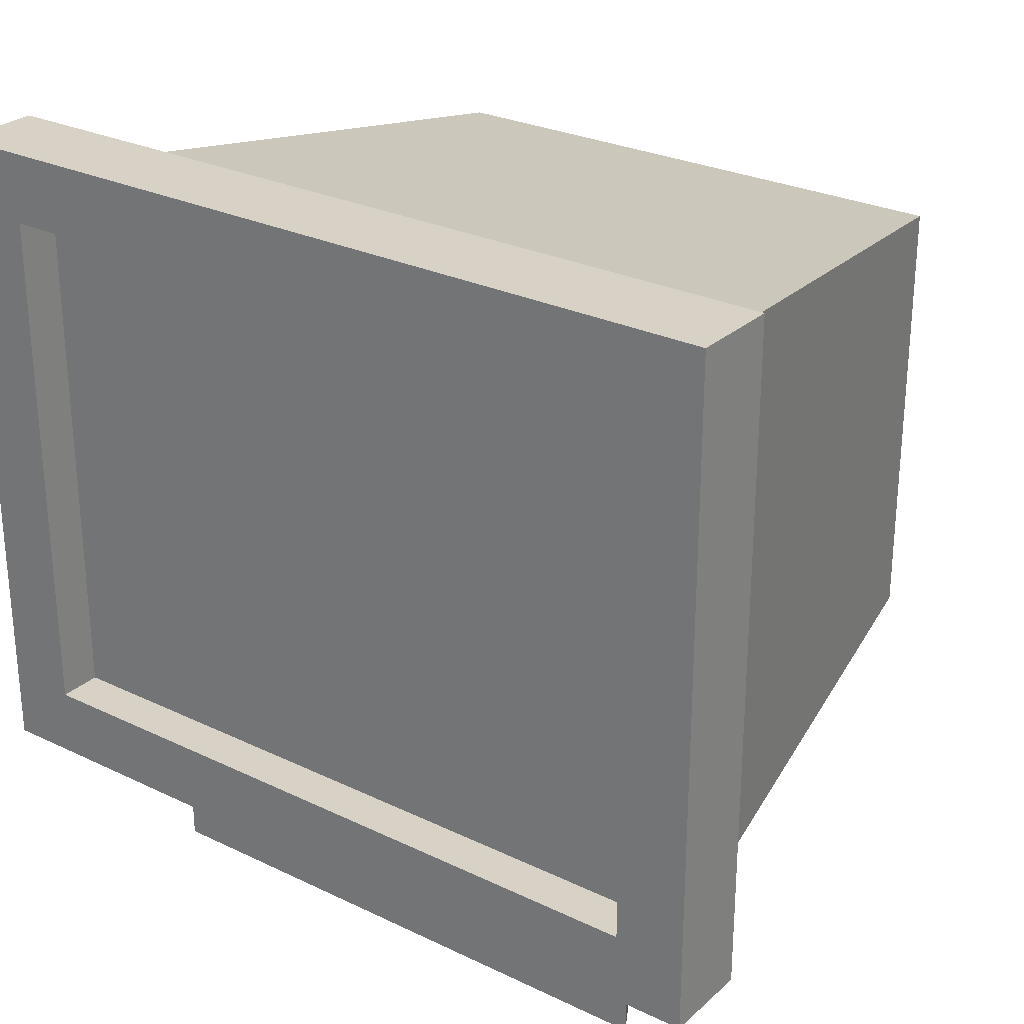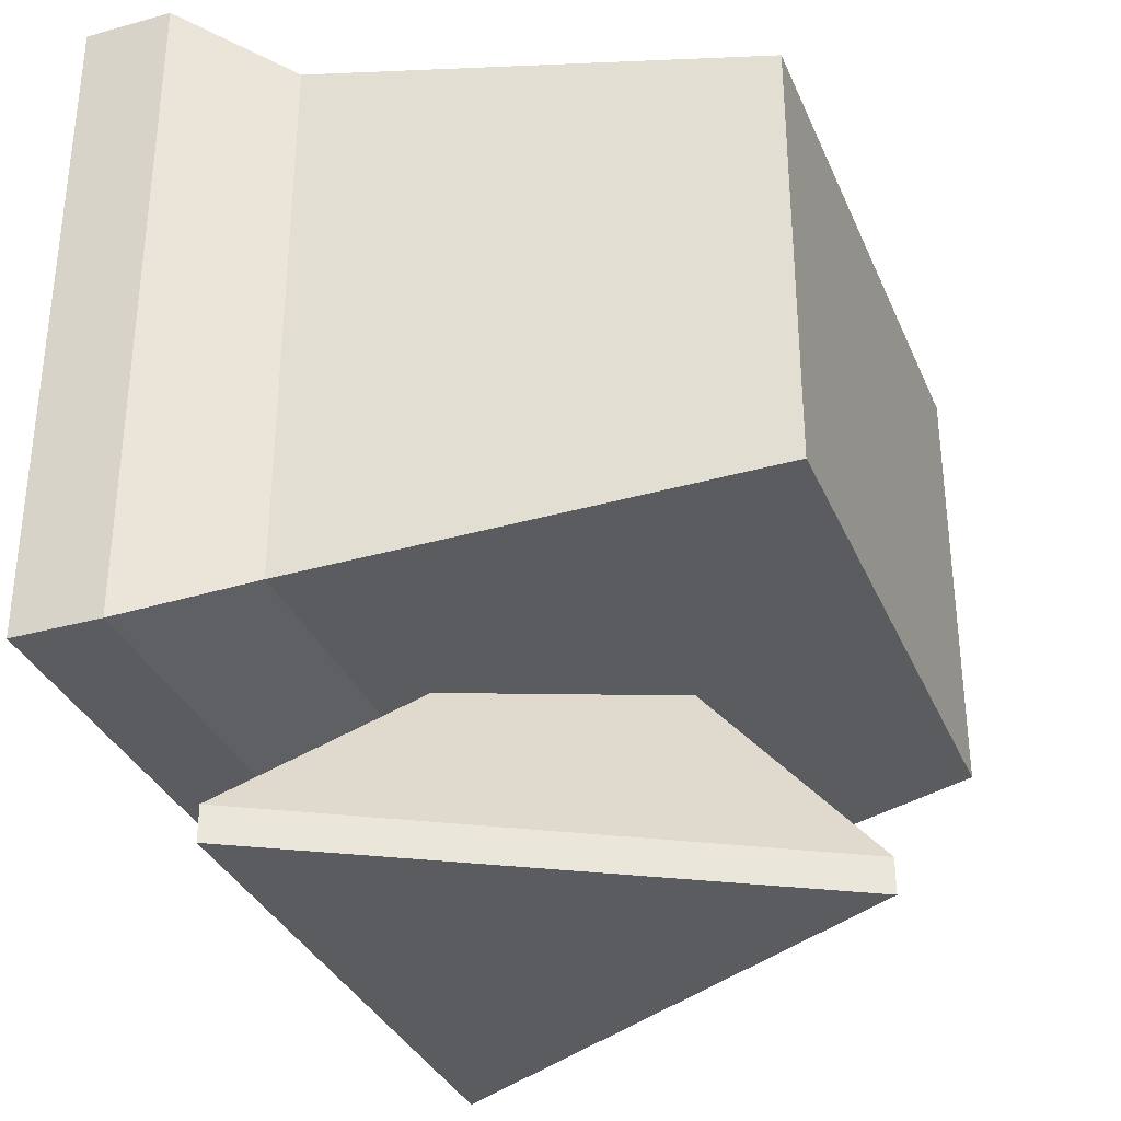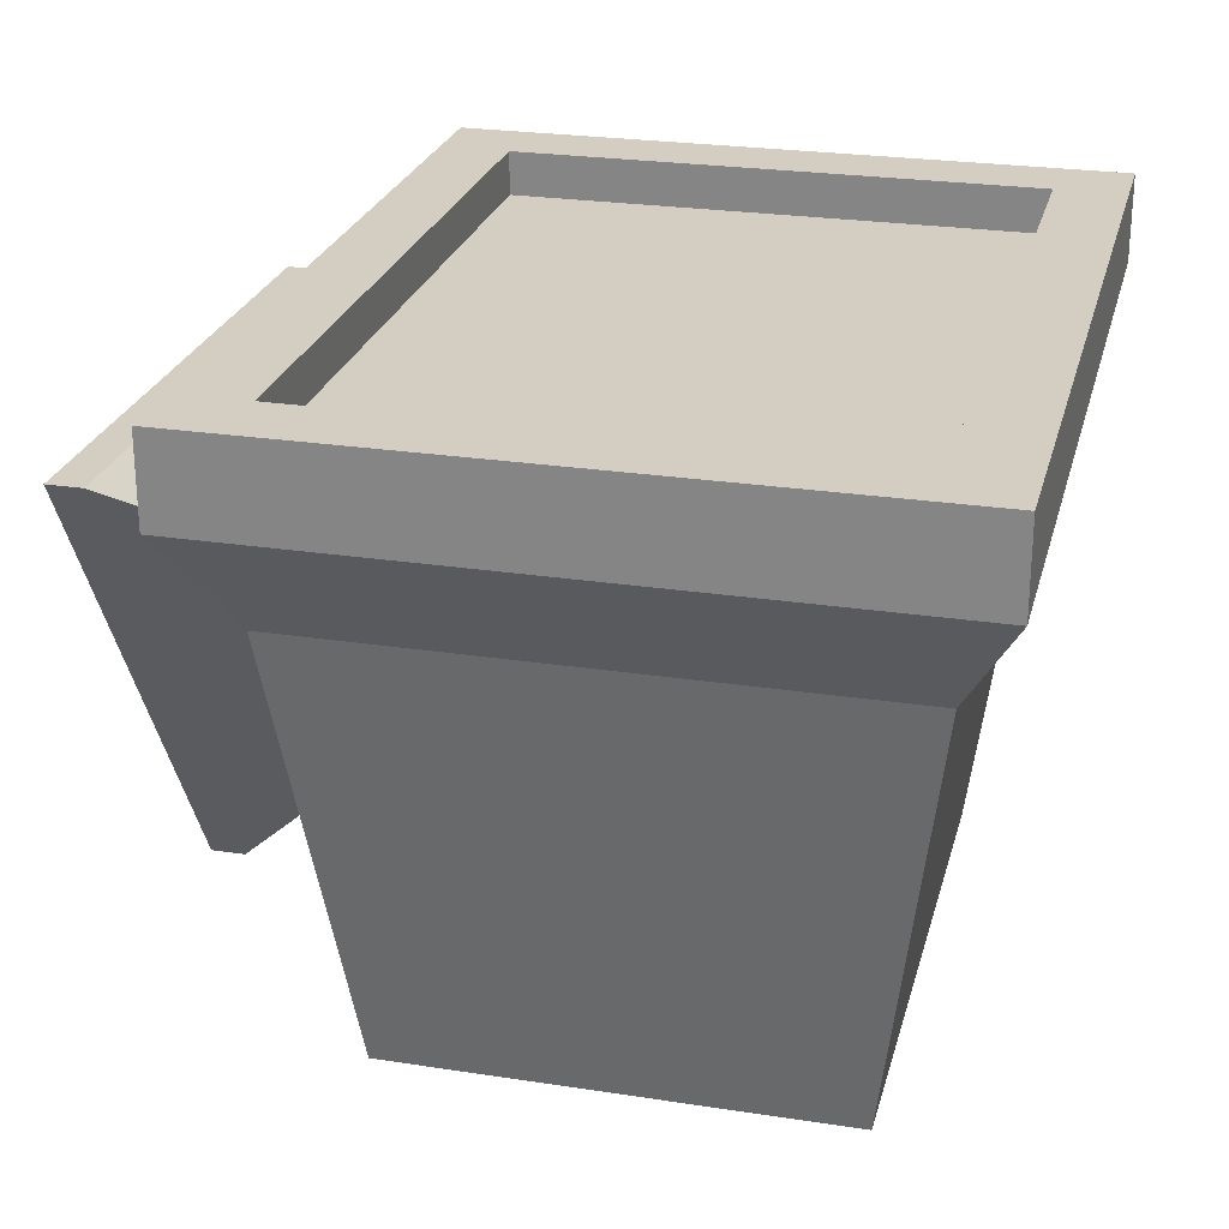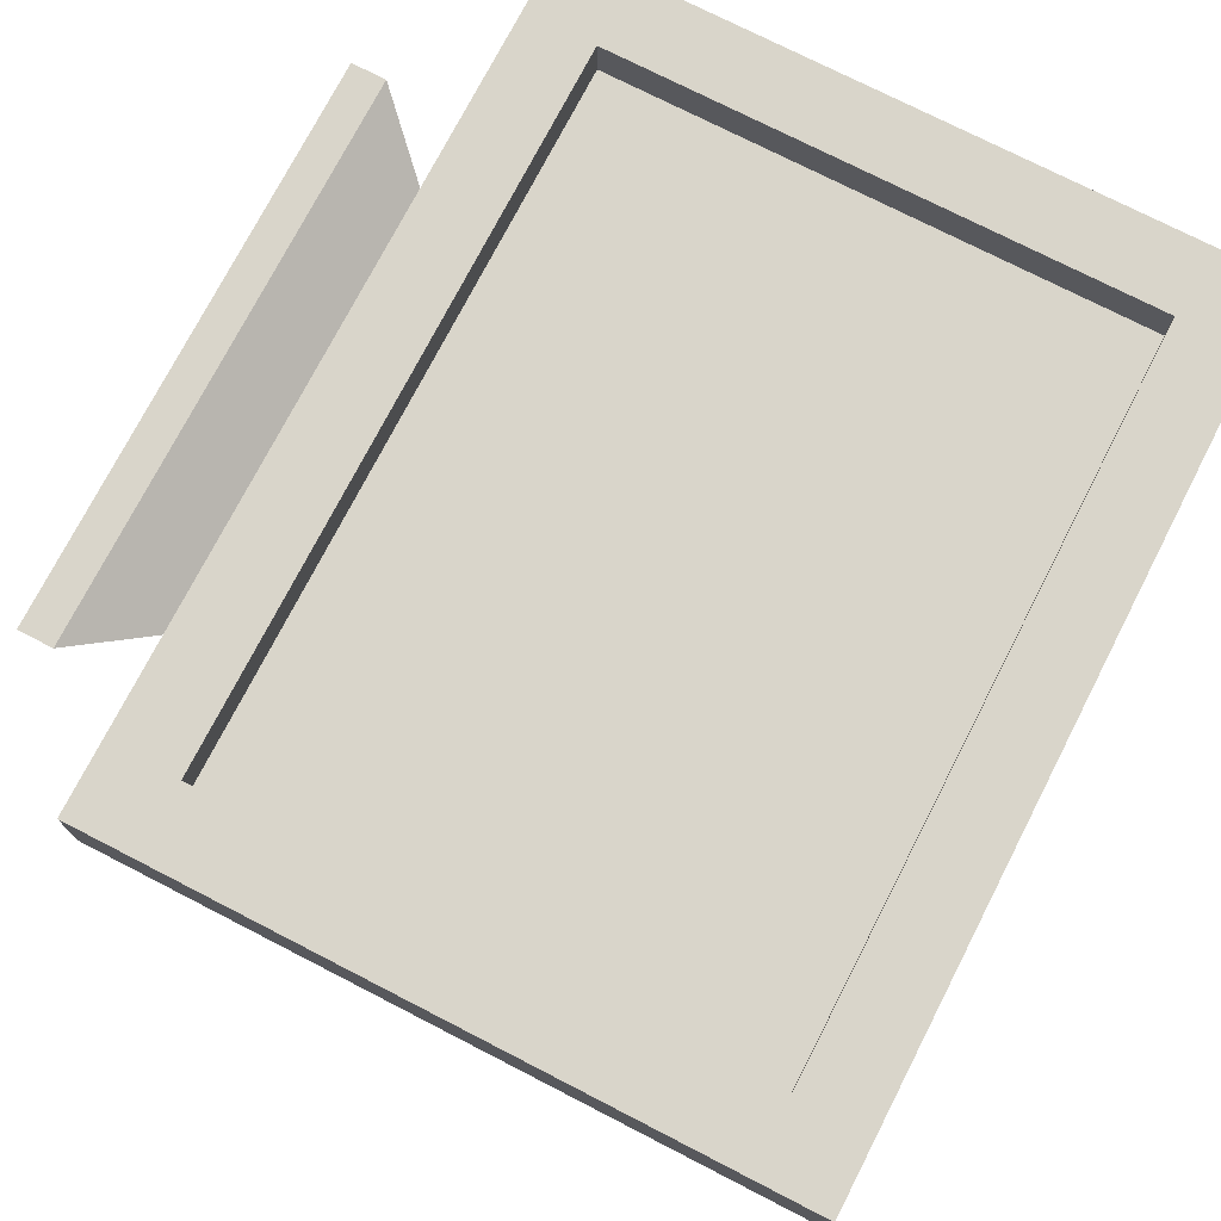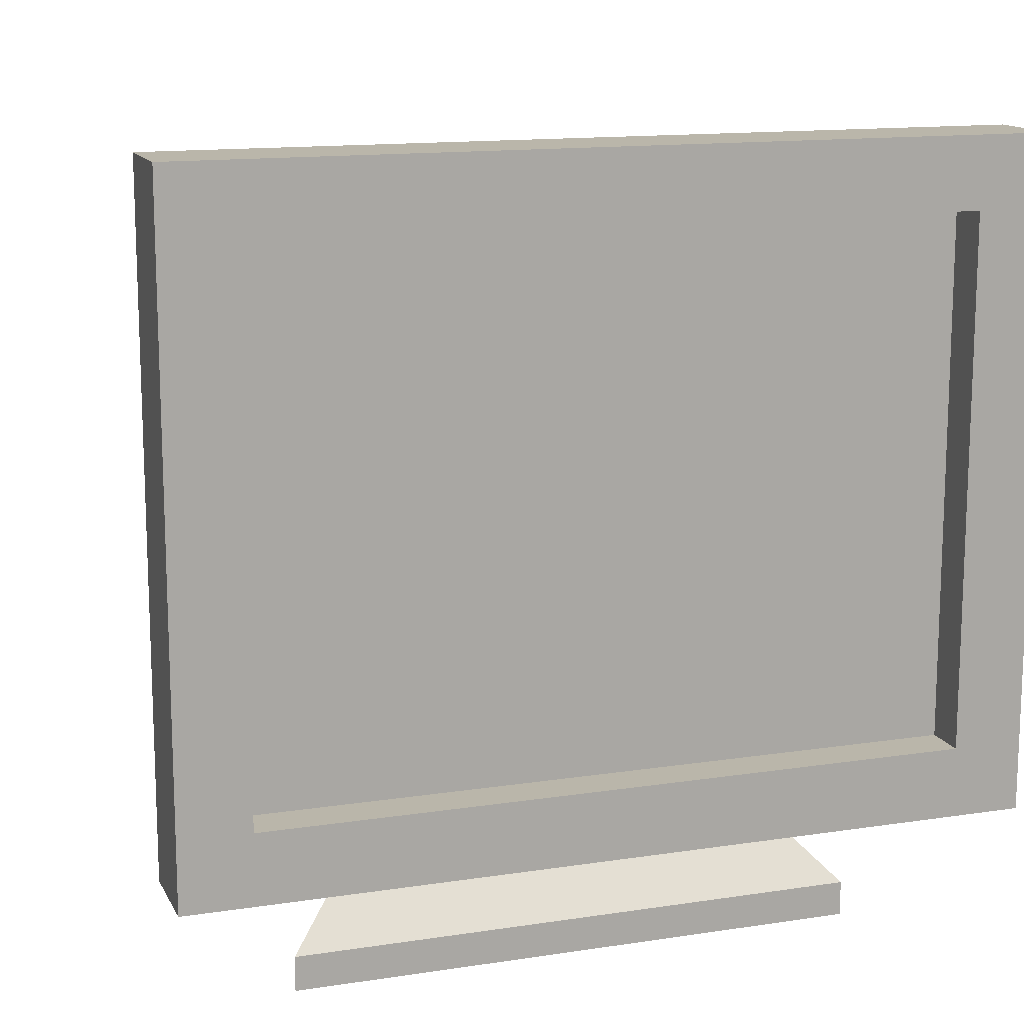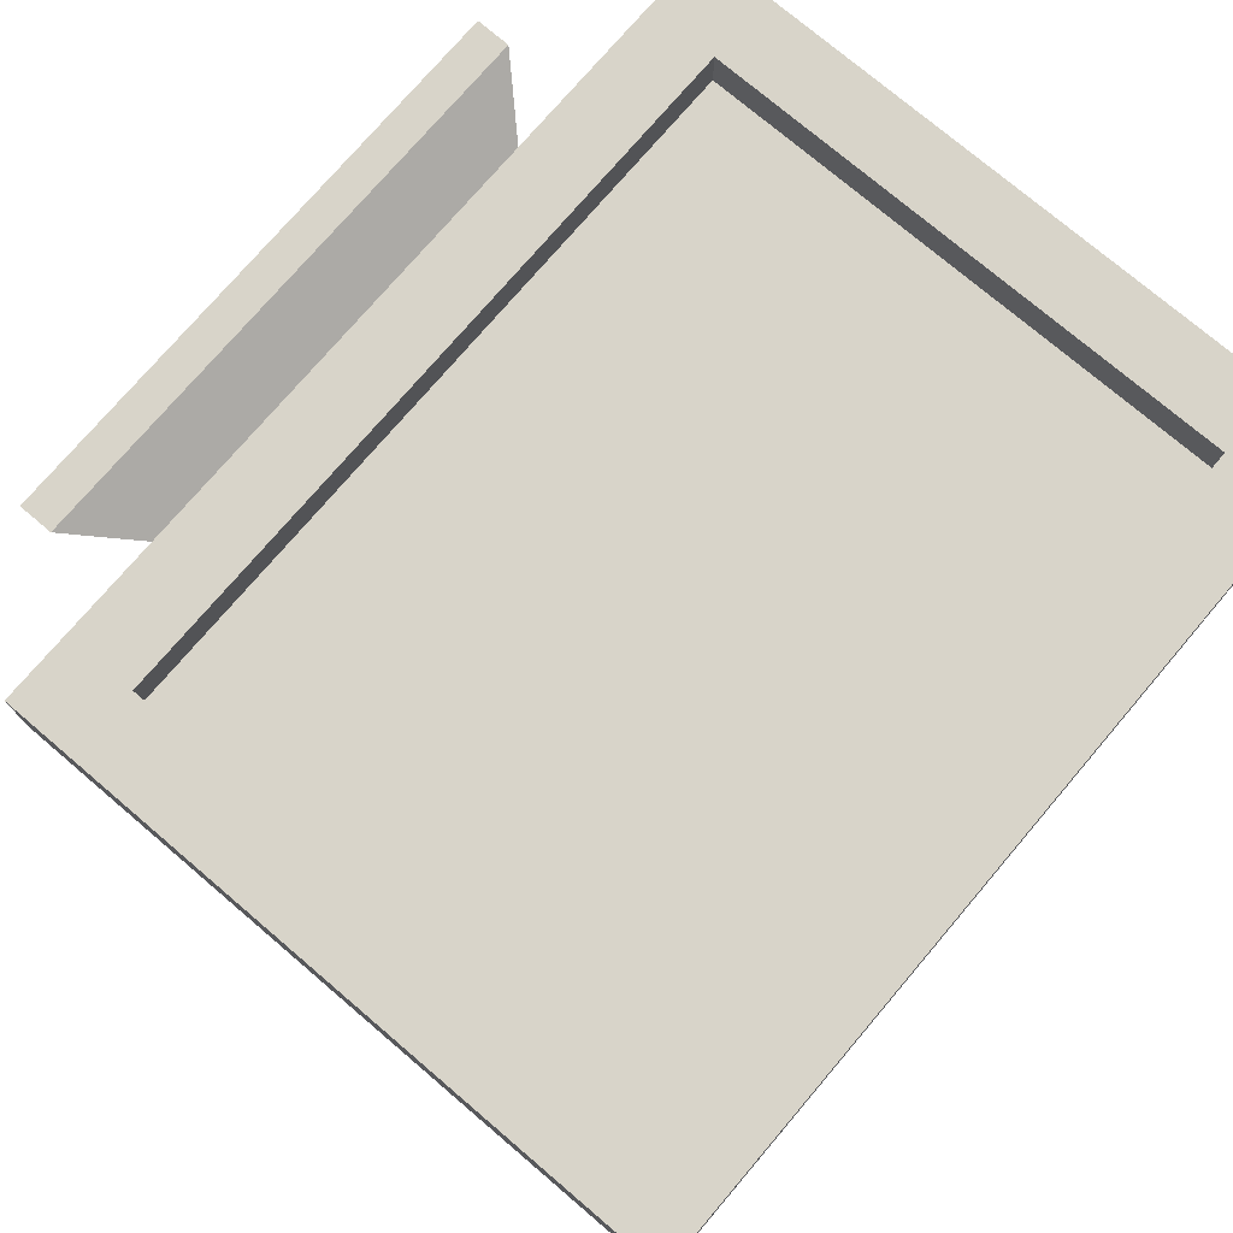
<metadata>
{"format":"obj","ext":"obj","renderer":"f3d","projection":"perspective","resolution":1024,"background":"white","views":[{"elev":27.3,"azim":36.5,"up":"+Y"},{"elev":-33.7,"azim":110.8,"up":"+Y"},{"elev":25.1,"azim":104.0,"up":"+Z"},{"elev":74.5,"azim":117.2,"up":"+Z"},{"elev":13.8,"azim":-18.9,"up":"+Y"},{"elev":75.3,"azim":130.4,"up":"+Z"}]}
</metadata>
<code>
g MonitorCRT__Body
o object_1
v -16.45 0 -8.5
v -16.45 2 -8.5
v -3.984 15 -18.7
v -8.882e-16 15 -25.6
v 1.776e-15 2 -37
v 3.553e-15 0 -37
v 3.984 15 -18.7
v 16.45 0 -8.5
v 16.45 2 -8.5
f 8 1 6
f 4 3 7
f 6 5 9 8
f 5 4 7 9
f 1 2 5 6
f 8 9 2 1
f 2 3 4 5
f 9 7 3 2
o object_2
v -24 8 -2
v -24 46 -2
v -24 8 -7
v -24 46 -7
v -20.13 11.06 -13
v -20.13 42.94 -13
v -20 12 -2
v -20 42 -2
v -20 12 -2
v -20 42 -2
v -20 42 -4.5
v -20 12 -4.5
v -15.89 14.42 -38
v -15.89 39.58 -38
v 15.89 14.42 -38
v 15.89 39.58 -38
v 20 12 -2
v 20 42 -2
v 20 12 -2
v 20 42 -2
v 20 12 -4.5
v 20 42 -4.5
v 20.13 11.06 -13
v 20.13 42.94 -13
v 24 8 -2
v 24 46 -2
v 24 8 -7
v 24 46 -7
f 10 18 19 11
f 11 19 29 35
f 18 10 34 28
f 35 29 28 34
f 23 25 24 22
f 23 22 14 15
f 15 14 12 13
f 13 12 10 11
f 25 23 15 33
f 24 25 33 32
f 22 24 32 14
f 33 15 13 37
f 32 33 37 36
f 14 32 36 12
f 37 13 11 35
f 36 37 35 34
f 12 36 34 10
f 31 27 17 20
f 30 26 27 31
f 20 17 16 21
f 21 16 26 30
o object_3
v -20 42 -4.5
v -20 12 -4.5
v 1.954e-14 42 -4.5
v 4.707e-14 12 -4.5
v 20 12 -4.5
v 20 42 -4.5
f 38 39 41
f 40 38 41
f 42 43 41
f 40 41 43

</code>
